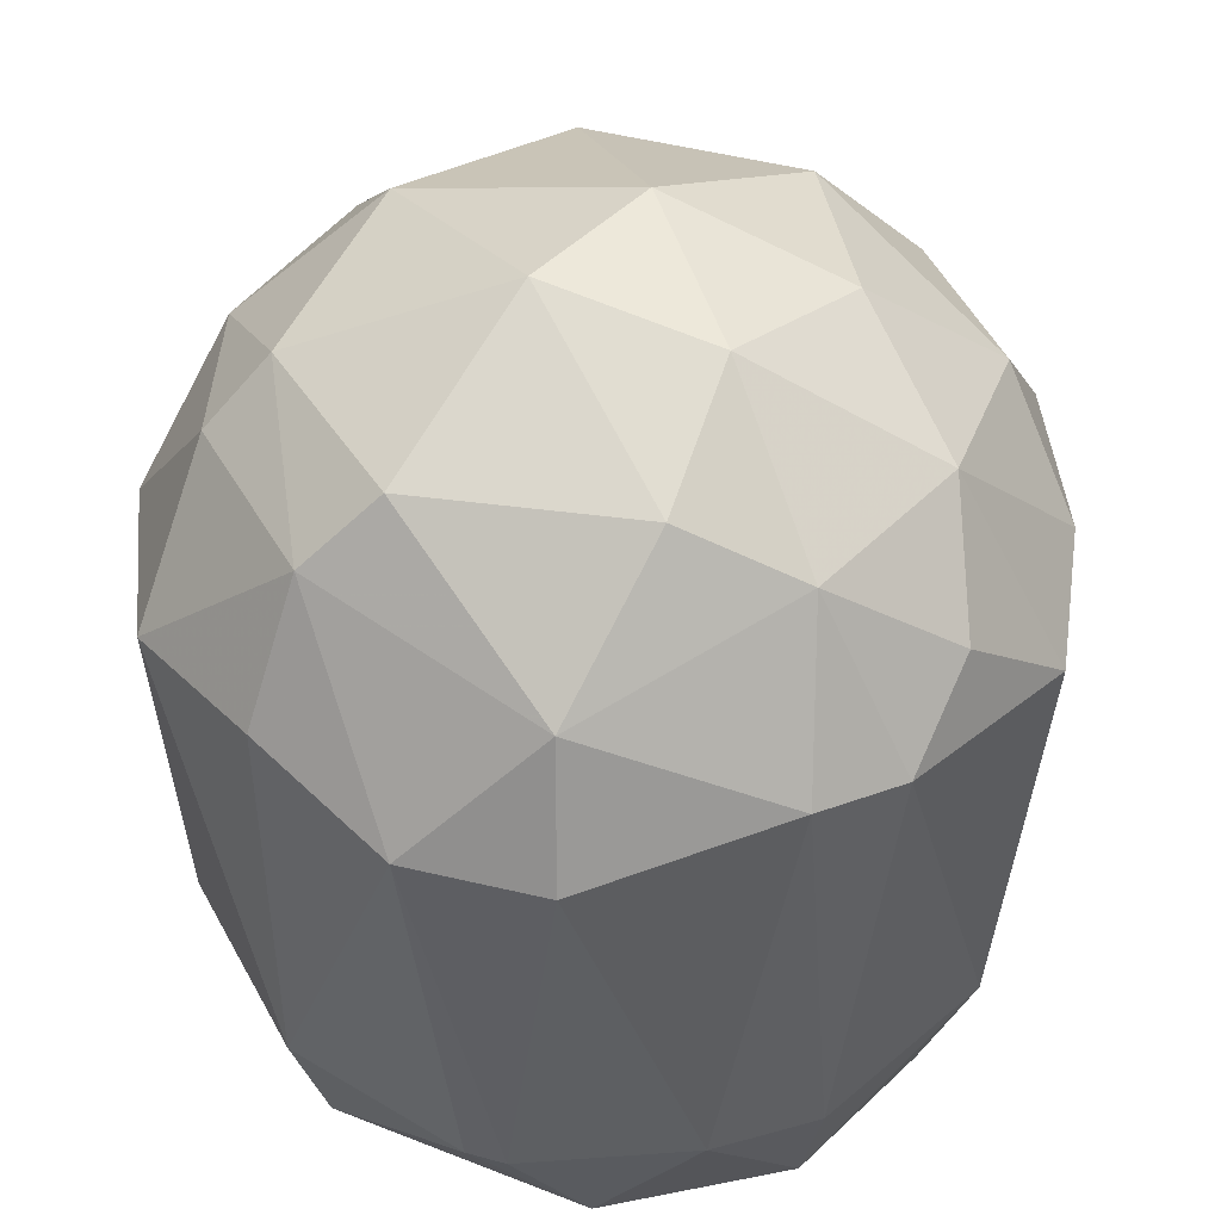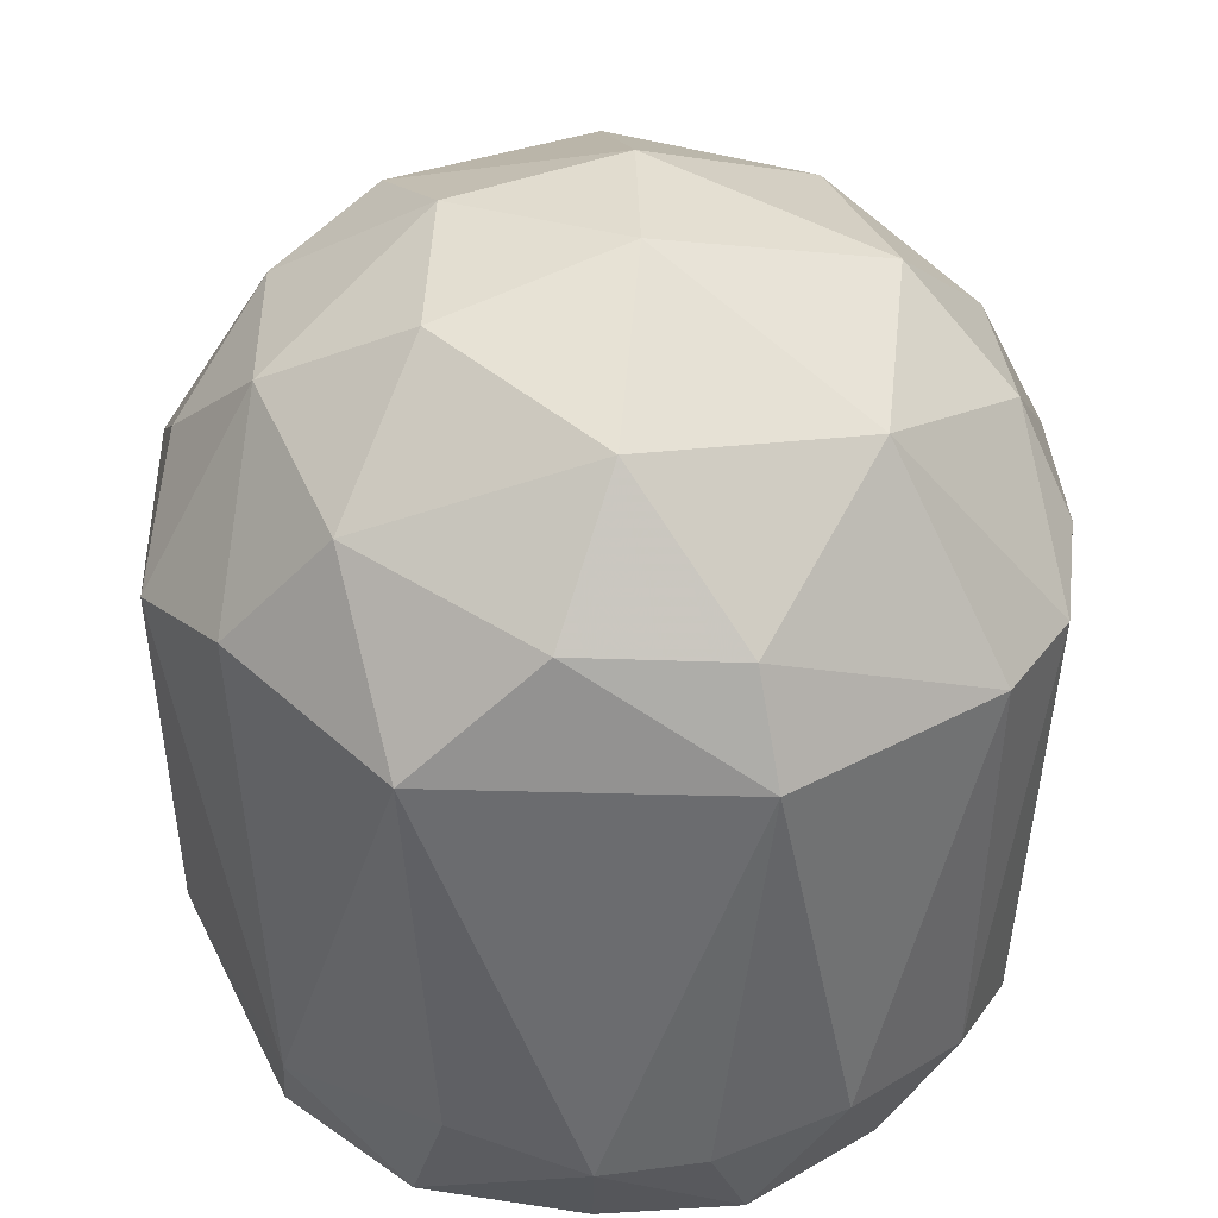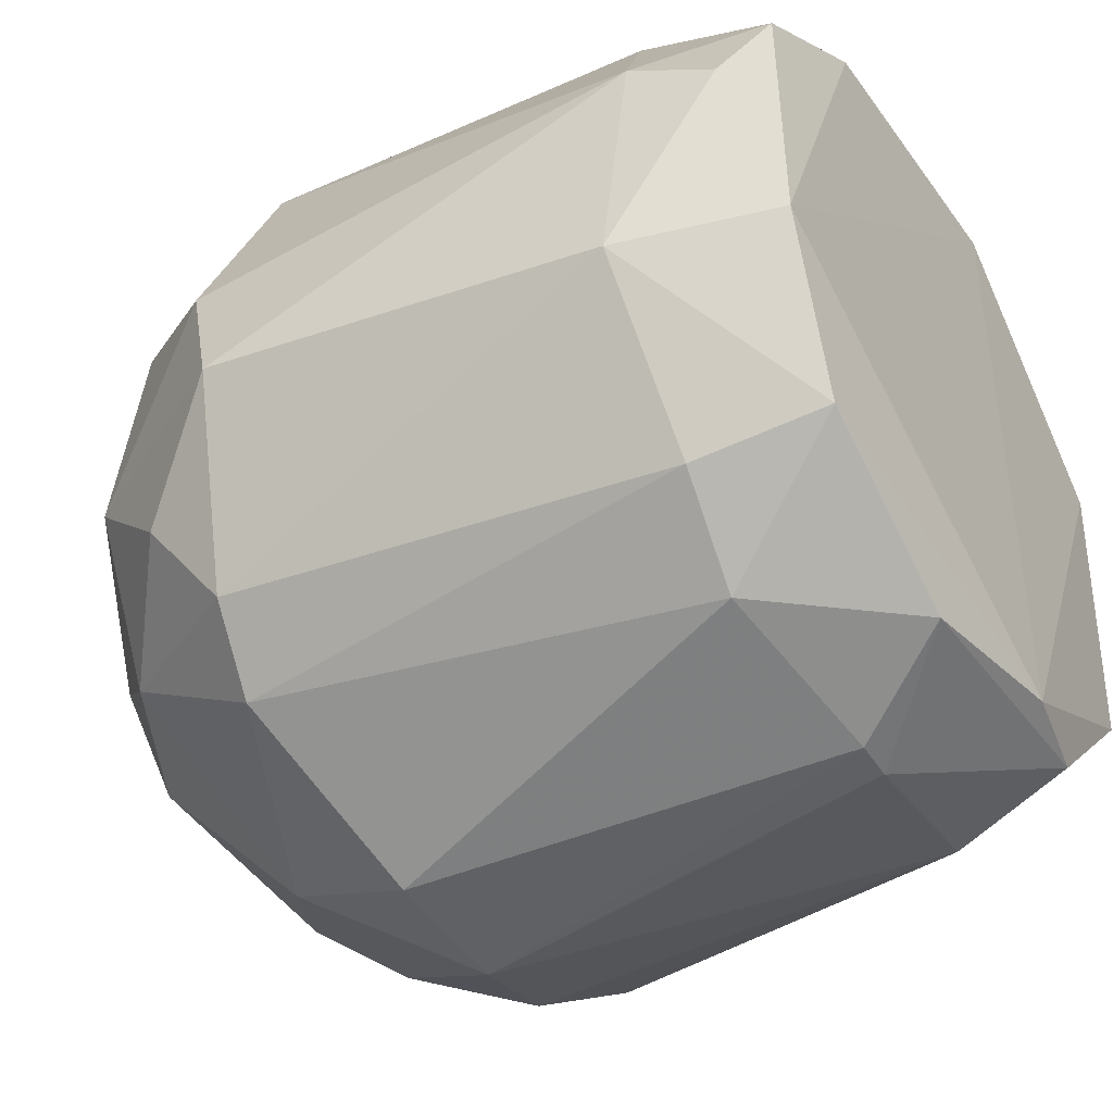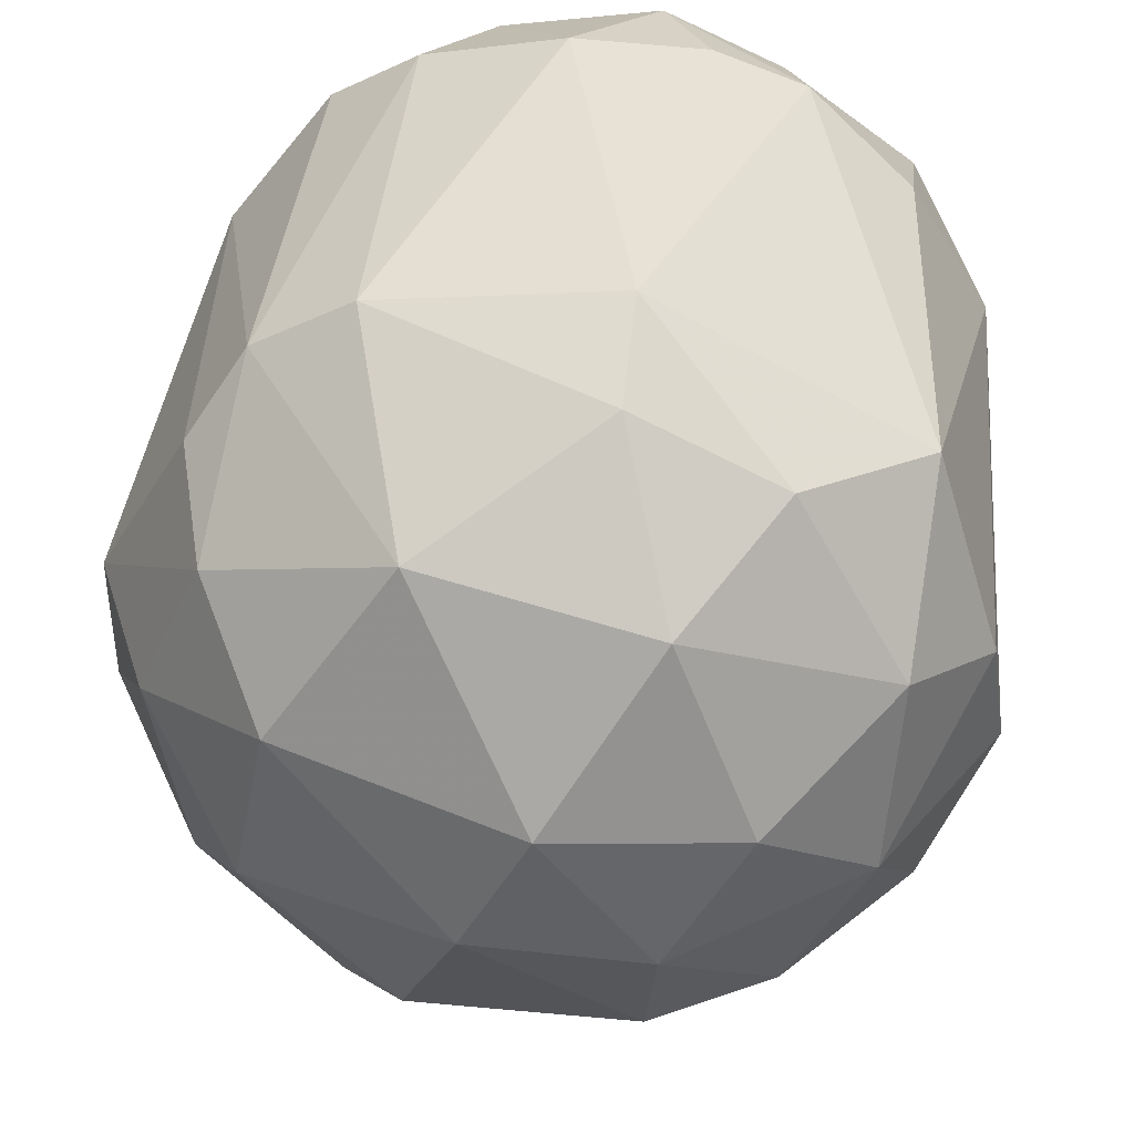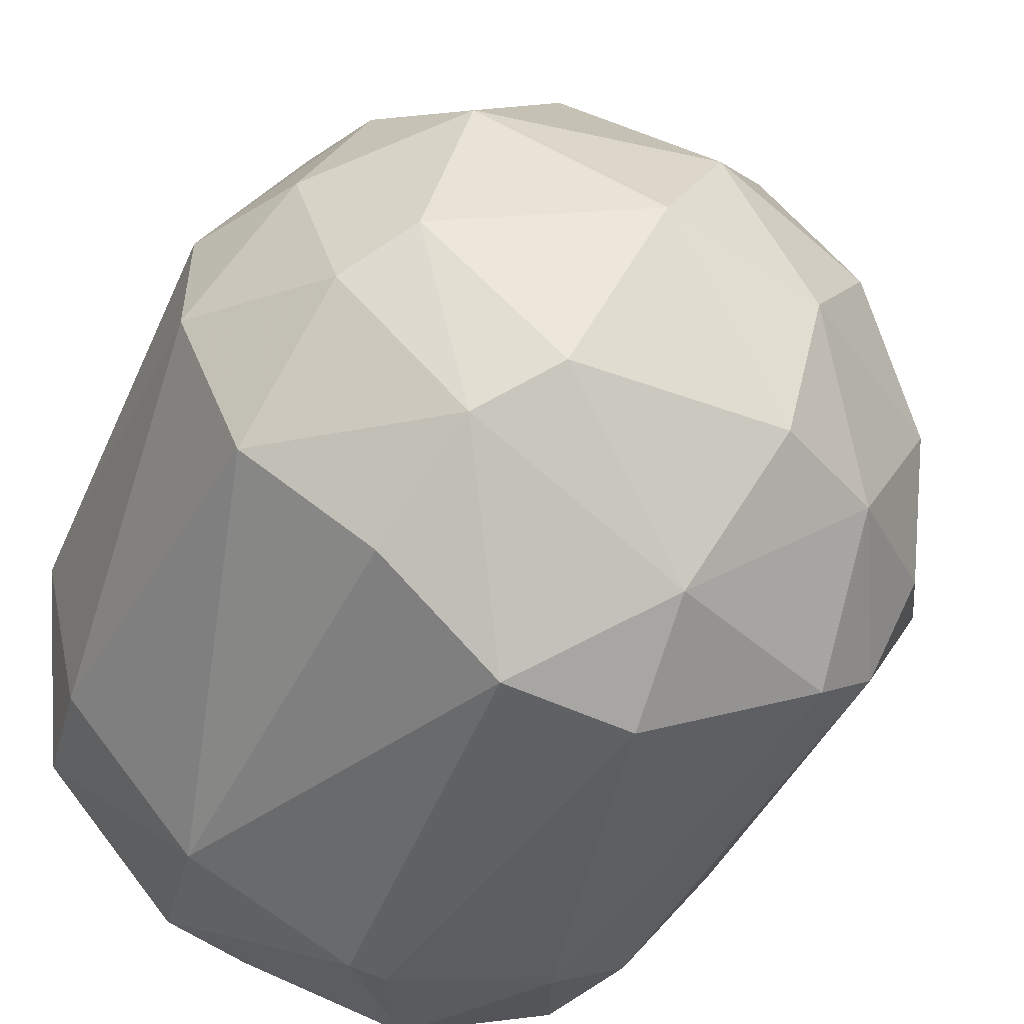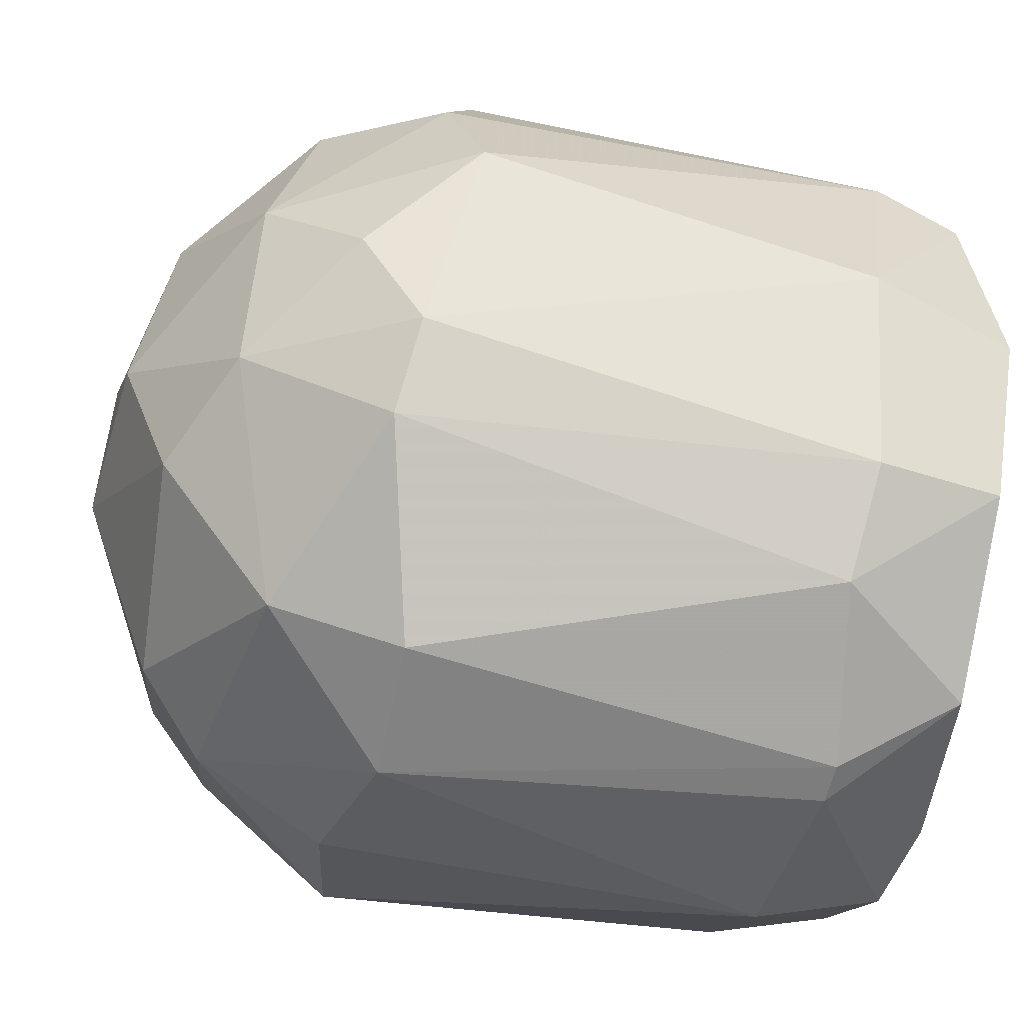
<metadata>
{"format":"obj","ext":"obj","renderer":"f3d","projection":"perspective","resolution":1024,"background":"white","views":[{"elev":46.8,"azim":15.2,"up":"+Z"},{"elev":36.6,"azim":151.9,"up":"+Z"},{"elev":-45.8,"azim":121.1,"up":"+Y"},{"elev":42.1,"azim":5.6,"up":"+Y"},{"elev":-51.8,"azim":-26.9,"up":"+Y"},{"elev":-61.0,"azim":78.3,"up":"+Y"}]}
</metadata>
<code>
v 0.006106 0.03423 0.01916
v -0.002436 -0.03675 -0.02858
v 0.001249 -0.03685 -0.02866
v 0.004949 0.03341 -0.03852
v -0.03828 0.006502 0.009894
v 0.0316 -0.01445 0.01912
v -0.01094 -0.02179 0.03134
v 0.03451 0.006287 -0.03604
v -0.03075 -0.01463 -0.03846
v -0.02435 0.02693 -0.032
v 0.03066 0.02438 0.009894
v 0.001249 0.007516 0.0391
v 0.02348 -0.02456 -0.03859
v -0.0319 -0.02285 0.01117
v 0.0064 -0.03818 0.009886
v -0.0153 0.03587 0.009894
v -0.02065 0.009856 0.03251
v 0.03832 -0.006246 0.009894
v 0.01831 0.005008 0.03506
v -0.0296 0.01247 -0.03981
v 0.009764 -0.02059 0.03259
v 0.01838 0.03195 -0.02969
v -0.01717 -0.02934 -0.03837
v -0.006355 -0.03818 0.009886
v 0.02306 -0.02897 0.01423
v 0.0064 0.03843 0.009886
v 0.03081 -0.00972 -0.03974
v -0.03694 0.001358 -0.02864
v -0.02933 0.02335 0.01312
v -0.009716 0.02568 0.02888
v -0.002439 0.03705 -0.02738
v -0.02436 -0.00839 0.03015
v 0.02562 -0.02669 -0.02713
v 0.011 0.0221 0.03141
v -0.01952 -0.03162 -0.02718
v 0.02839 0.01863 -0.03855
v 0.02925 0.0123 0.02405
v -0.03302 0.01725 -0.026
v -0.008653 -0.02962 -0.03998
v -0.009927 0.02997 -0.0401
v 0.03559 -0.0109 -0.02607
v -0.004901 -0.004792 0.0391
v -0.03828 -0.006246 0.009894
v 0.03575 0.00998 -0.02865
v -0.03296 -0.01696 -0.02718
v 0.01716 -0.03293 -0.02603
v 0.0294 -0.02312 0.01314
v 0.004899 -0.03281 0.02164
v 0.02812 -0.004752 0.02778
v 0.03668 0.006236 0.01311
v -0.01951 -0.03161 0.0131
v -0.033 0.003792 0.02169
v -0.02423 0.03077 0.009894
v -0.01586 0.0331 -0.02963
v 0.00741 -0.03315 -0.03852
v 0.01103 -0.007203 0.03762
v 0.02808 0.02452 -0.02593
v 0.01943 0.02803 0.0203
v 0.02072 -0.01935 0.02769
v -0.02676 0.01838 0.02281
v -0.017 -0.0254 0.02522
v 0.01606 0.02728 -0.03981
v 0.00986 0.03583 -0.02863
v -0.02926 -0.01207 0.02409
f 14 61 64
f 2 3 24
f 3 15 24
f 16 1 26
f 11 22 26
f 20 9 28
f 1 16 30
f 17 12 30
f 16 26 31
f 12 19 34
f 1 30 34
f 30 12 34
f 23 2 35
f 9 23 35
f 2 24 35
f 8 27 36
f 34 19 37
f 10 20 38
f 28 5 38
f 20 28 38
f 5 29 38
f 9 20 39
f 23 9 39
f 27 13 39
f 27 39 40
f 20 10 40
f 31 4 40
f 39 20 40
f 27 8 41
f 13 27 41
f 33 13 41
f 12 17 42
f 7 21 42
f 32 7 42
f 17 32 42
f 5 28 43
f 8 36 44
f 41 8 44
f 18 41 44
f 28 9 45
f 9 35 45
f 35 14 45
f 14 43 45
f 43 28 45
f 15 3 46
f 25 15 46
f 13 33 46
f 33 25 46
f 18 6 47
f 25 33 47
f 41 18 47
f 33 41 47
f 21 7 48
f 24 15 48
f 15 25 48
f 6 18 49
f 37 19 49
f 37 49 50
f 11 37 50
f 44 11 50
f 18 44 50
f 49 18 50
f 14 35 51
f 35 24 51
f 32 17 52
f 5 43 52
f 30 16 53
f 10 38 53
f 38 29 53
f 16 31 54
f 40 10 54
f 31 40 54
f 10 53 54
f 53 16 54
f 3 2 55
f 2 23 55
f 39 13 55
f 23 39 55
f 46 3 55
f 13 46 55
f 19 12 56
f 12 42 56
f 42 21 56
f 49 19 56
f 22 11 57
f 36 22 57
f 11 44 57
f 44 36 57
f 26 1 58
f 11 26 58
f 1 34 58
f 37 11 58
f 34 37 58
f 47 6 59
f 25 47 59
f 21 48 59
f 48 25 59
f 6 49 59
f 56 21 59
f 49 56 59
f 29 5 60
f 17 30 60
f 5 52 60
f 52 17 60
f 53 29 60
f 30 53 60
f 7 32 61
f 48 7 61
f 24 48 61
f 14 51 61
f 51 24 61
f 4 22 62
f 22 36 62
f 36 27 62
f 27 40 62
f 40 4 62
f 22 4 63
f 26 22 63
f 4 31 63
f 31 26 63
f 43 14 64
f 32 52 64
f 52 43 64
f 61 32 64

</code>
